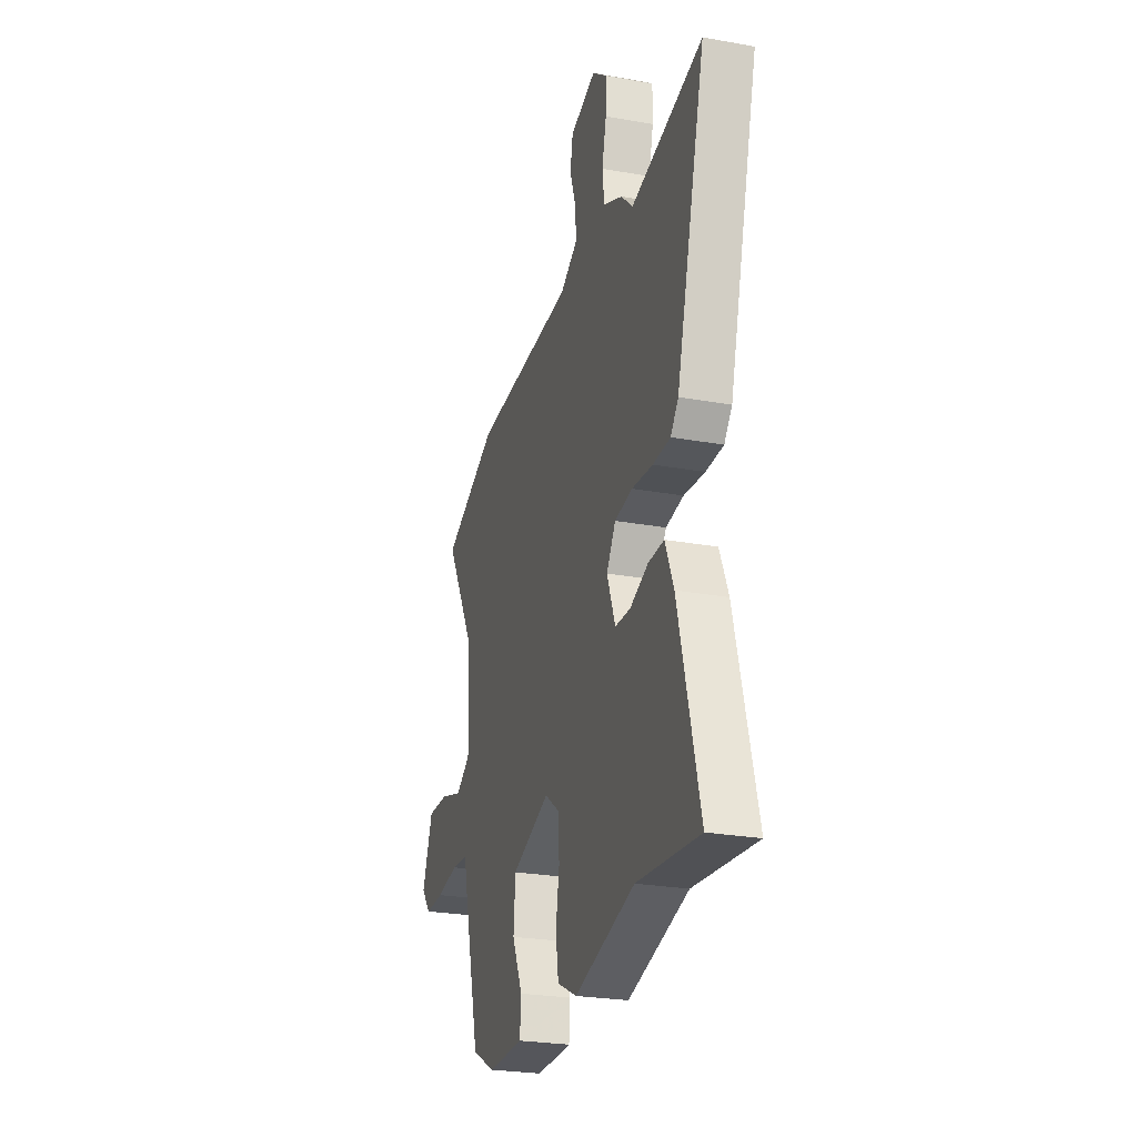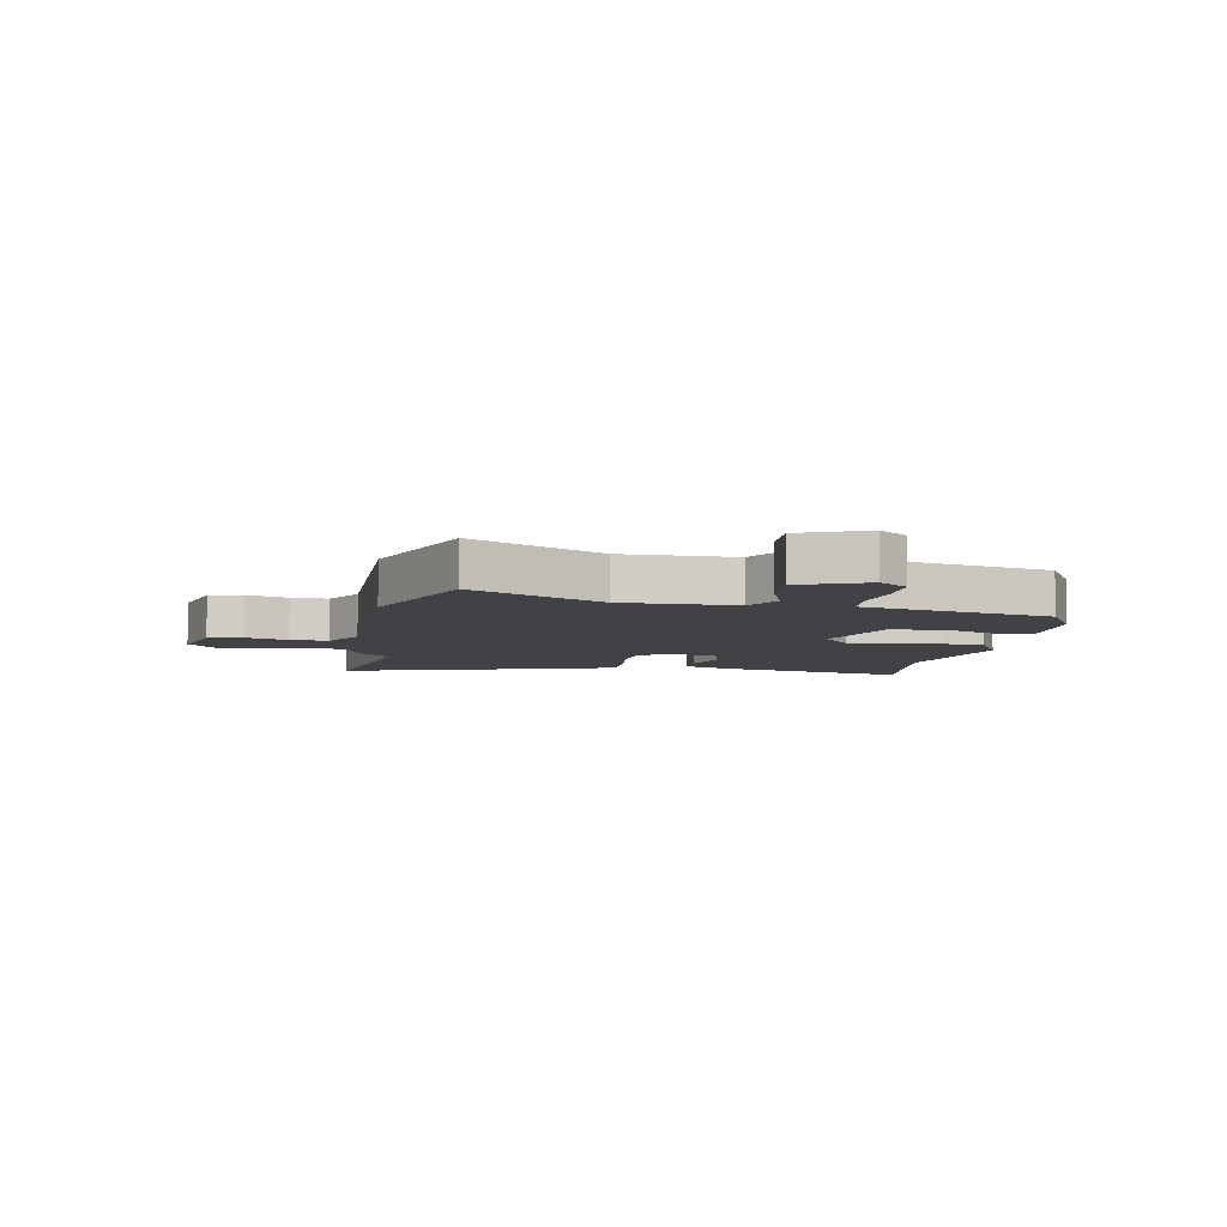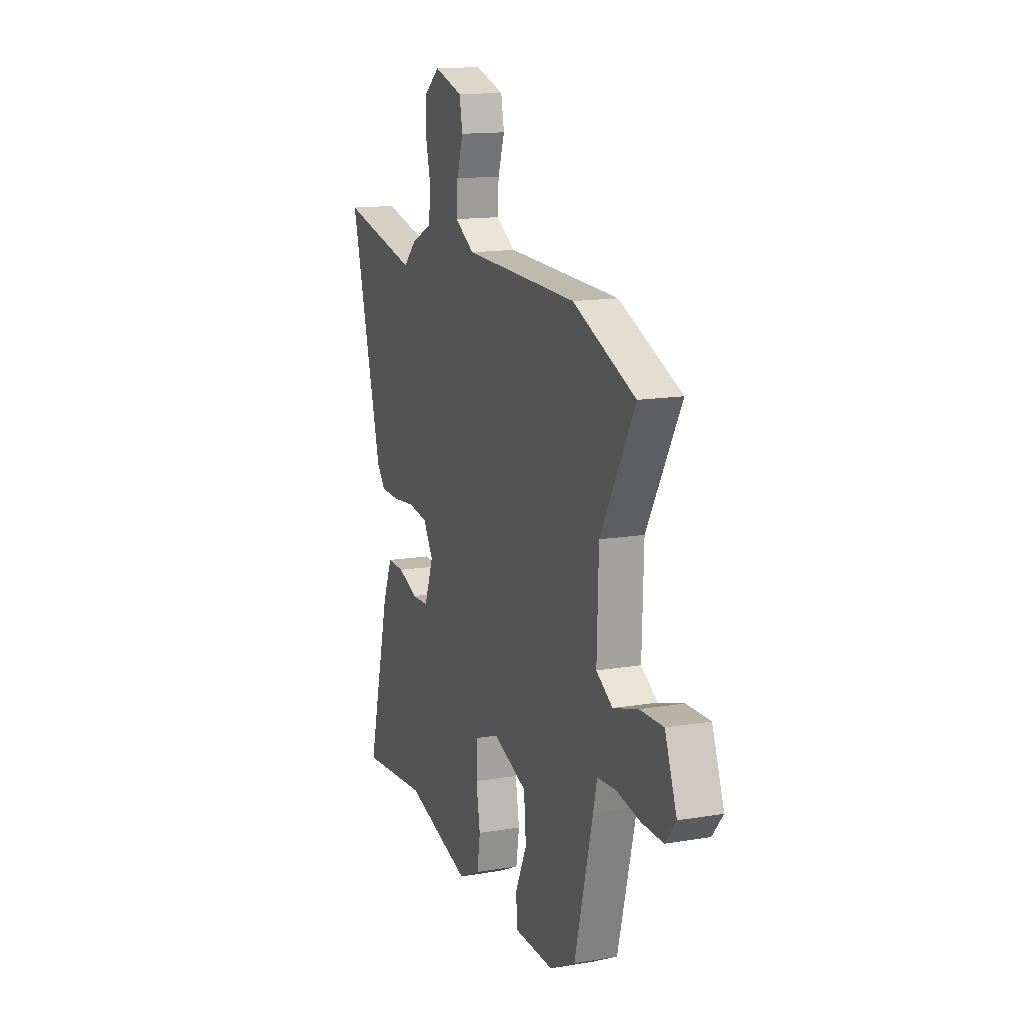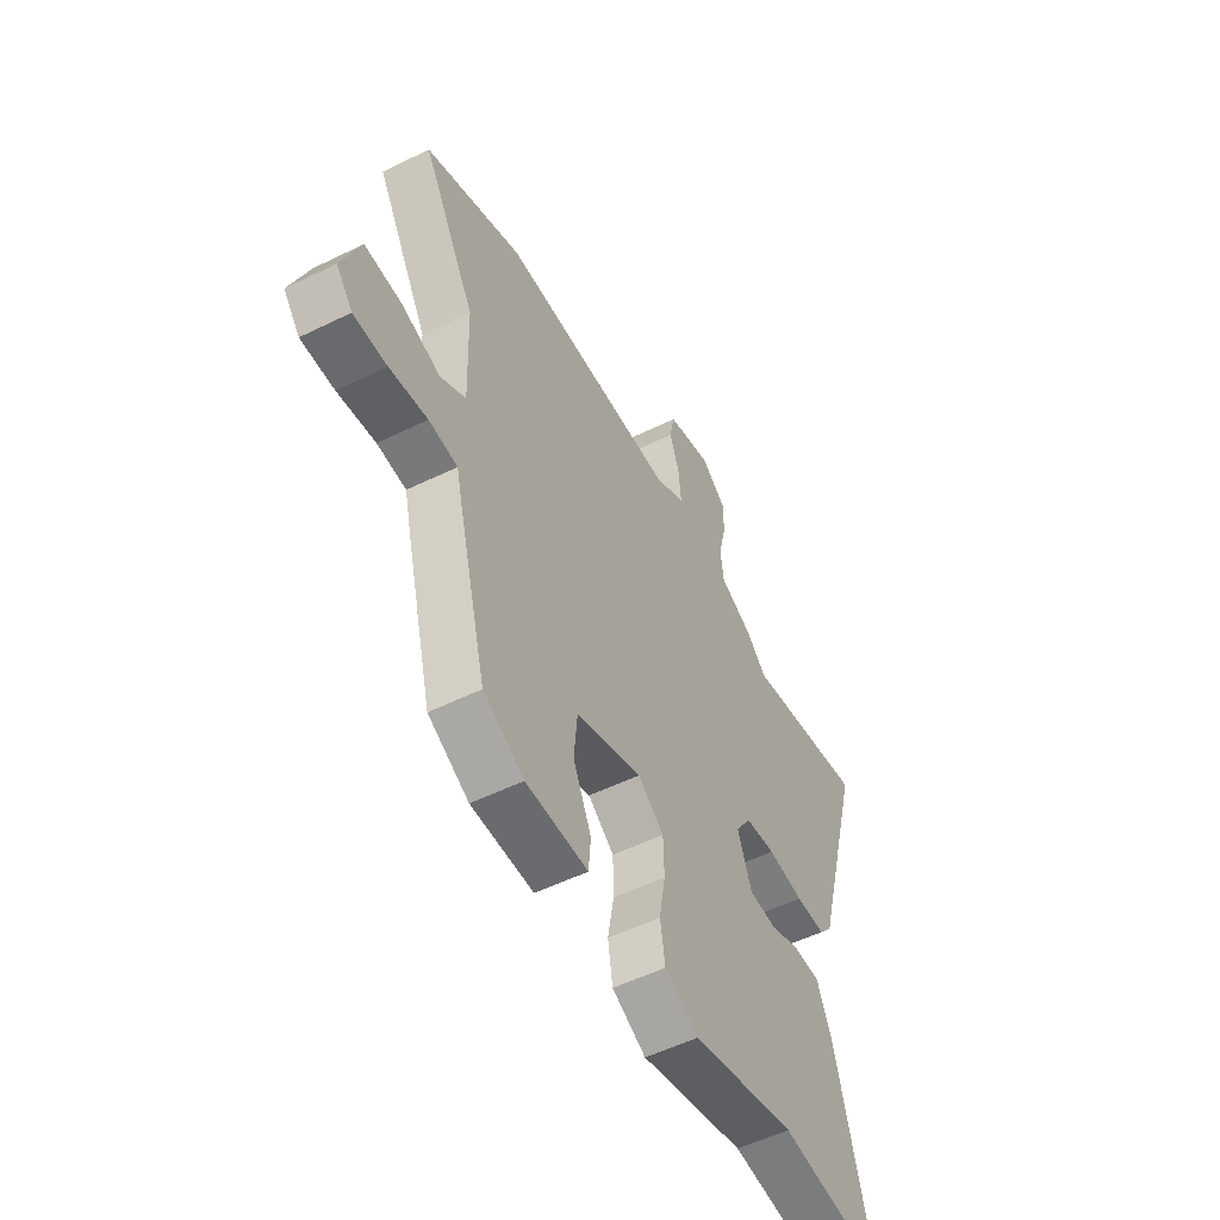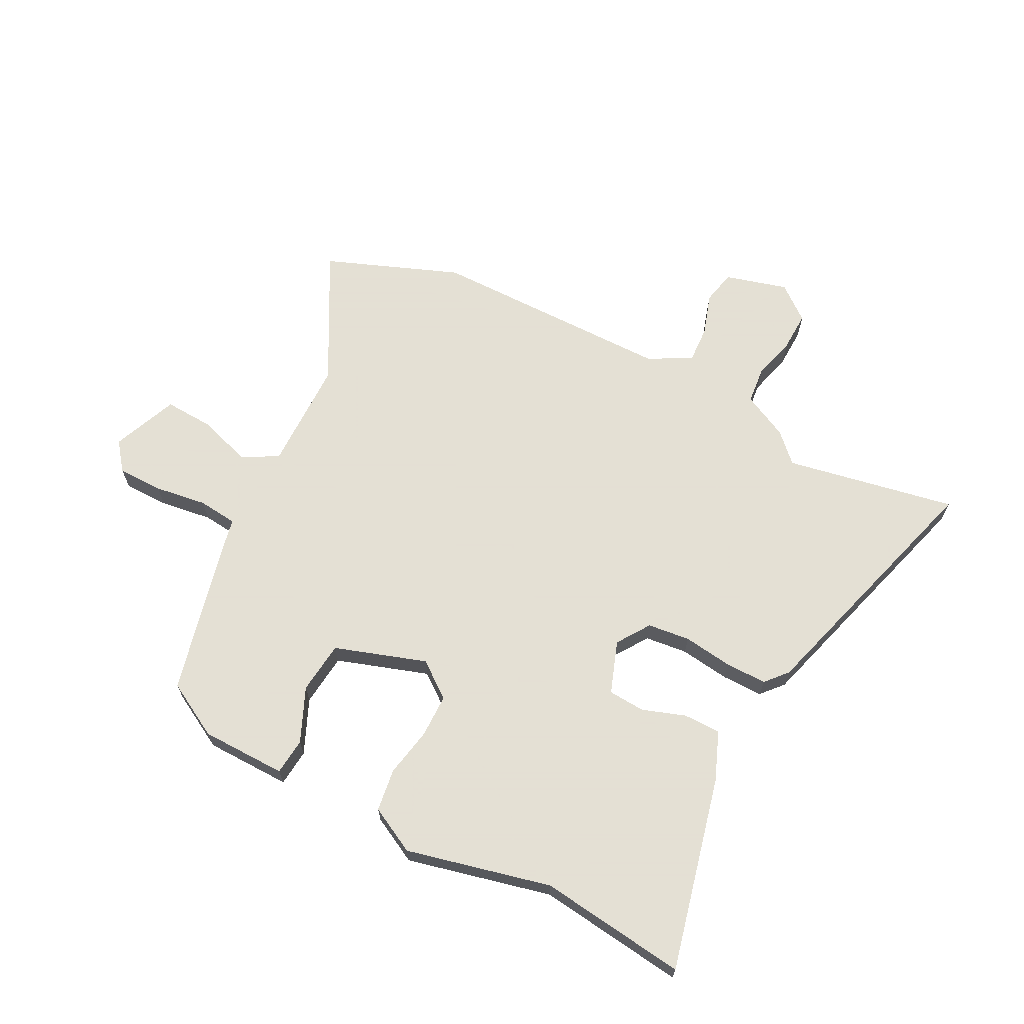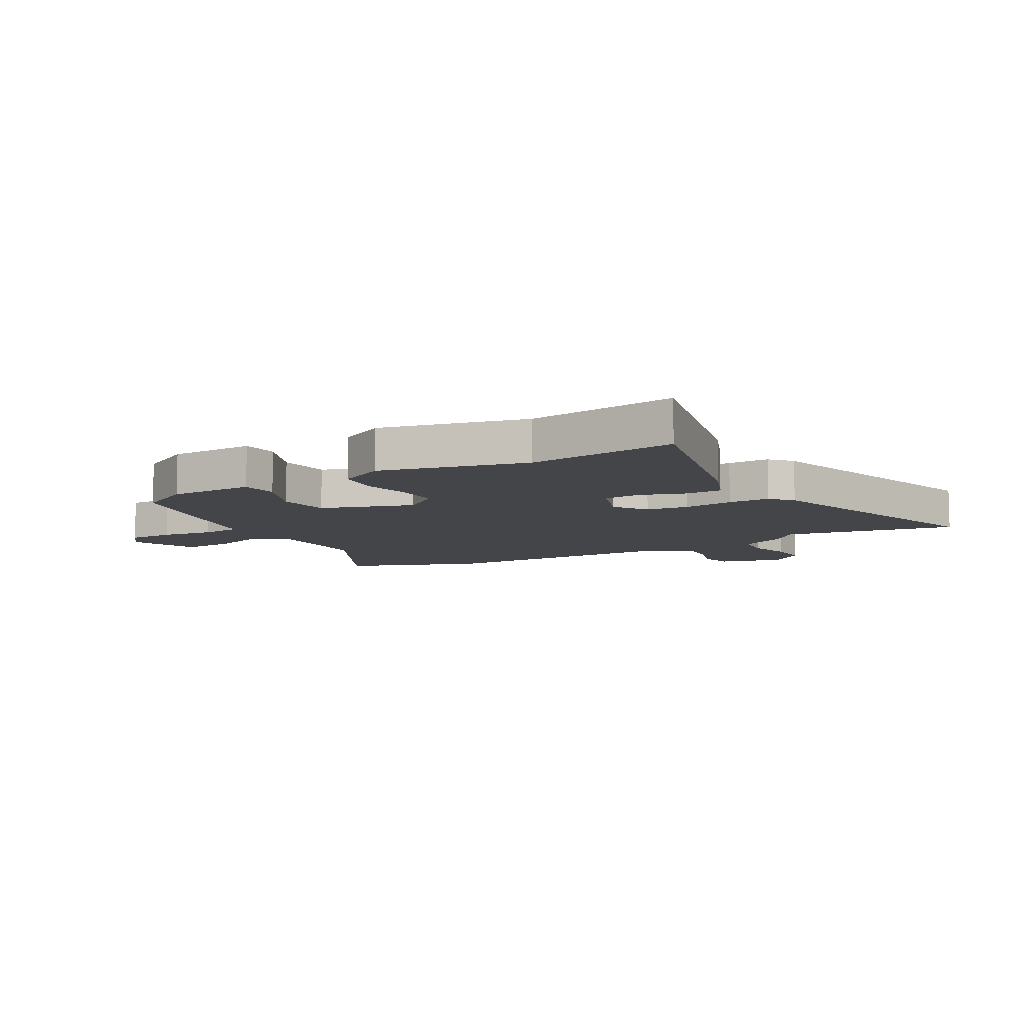
<metadata>
{"format":"obj","ext":"obj","renderer":"f3d","projection":"perspective","resolution":1024,"background":"white","views":[{"elev":-25.8,"azim":-106.0,"up":"+Z"},{"elev":-6.3,"azim":81.4,"up":"+Y"},{"elev":14.5,"azim":69.8,"up":"+Z"},{"elev":-53.7,"azim":117.6,"up":"+Z"},{"elev":66.2,"azim":-151.6,"up":"+Y"},{"elev":-8.7,"azim":-148.8,"up":"+Y"}]}
</metadata>
<code>
v -0.331 0.07 -0.483
v -0.592 0.07 -0.51
v -0.504 0.07 -0.171
v -0.468 0.07 -0.086
v -0.402 0.07 -0.087
v -0.326 0.07 -0.115
v -0.261 0.07 -0.112
v -0.226 0.07 -0.02
v -0.264 0.07 0.039
v -0.339 0.07 0.049
v -0.427 0.07 0.039
v -0.5 0.07 0.04
v -0.533 0.07 0.079
v -0.657 0.07 0.533
v -0.356 0.07 0.47
v -0.306 0.07 0.518
v -0.225 0.07 0.556
v -0.217 0.07 0.622
v -0.236 0.07 0.699
v -0.237 0.07 0.769
v -0.175 0.07 0.817
v -0.065 0.07 0.784
v -0.053 0.07 0.723
v -0.078 0.07 0.65
v -0.083 0.07 0.584
v -0.008 0.07 0.541
v 0.425 0.07 0.531
v 0.661 0.07 0.434
v 0.532 0.07 0.207
v 0.526 0.07 0.01
v 0.588 0.07 -0.027
v 0.682 0.07 0.002
v 0.771 0.07 0.005
v 0.816 0.07 -0.112
v 0.776 0.07 -0.161
v 0.695 0.07 -0.16
v 0.603 0.07 -0.145
v 0.533 0.07 -0.151
v 0.519 0.07 -0.211
v 0.449 0.07 -0.481
v 0.35 0.07 -0.533
v 0.199 0.07 -0.532
v 0.194 0.07 -0.467
v 0.238 0.07 -0.372
v 0.23 0.07 -0.279
v 0.069 0.07 -0.222
v 0.005 0.07 -0.269
v 0.003 0.07 -0.346
v 0.018 0.07 -0.433
v 0.006 0.07 -0.508
v -0.077 0.07 -0.549
v -0.331 0 -0.483
v -0.592 0 -0.51
v -0.504 0 -0.171
v -0.468 0 -0.086
v -0.402 0 -0.087
v -0.326 0 -0.115
v -0.261 0 -0.112
v -0.226 0 -0.02
v -0.264 0 0.039
v -0.339 0 0.049
v -0.427 0 0.039
v -0.5 0 0.04
v -0.533 0 0.079
v -0.657 0 0.533
v -0.356 0 0.47
v -0.306 0 0.518
v -0.225 0 0.556
v -0.217 0 0.622
v -0.236 0 0.699
v -0.237 0 0.769
v -0.175 0 0.817
v -0.065 0 0.784
v -0.053 0 0.723
v -0.078 0 0.65
v -0.083 0 0.584
v -0.008 0 0.541
v 0.425 0 0.531
v 0.661 0 0.434
v 0.532 0 0.207
v 0.526 0 0.01
v 0.588 0 -0.027
v 0.682 0 0.002
v 0.771 0 0.005
v 0.816 0 -0.112
v 0.776 0 -0.161
v 0.695 0 -0.16
v 0.603 0 -0.145
v 0.533 0 -0.151
v 0.519 0 -0.211
v 0.449 0 -0.481
v 0.35 0 -0.533
v 0.199 0 -0.532
v 0.194 0 -0.467
v 0.238 0 -0.372
v 0.23 0 -0.279
v 0.069 0 -0.222
v 0.005 0 -0.269
v 0.003 0 -0.346
v 0.018 0 -0.433
v 0.006 0 -0.508
v -0.077 0 -0.549
f 48 49 50 51
f 47 48 51 1
f 46 47 1 2
f 41 42 43 44
f 41 44 45
f 38 39 40 41
f 38 41 45
f 34 35 36 37
f 34 37 38
f 31 32 33 34
f 31 34 38
f 30 31 38 45
f 26 27 28 29
f 25 26 29 30
f 21 22 23 24
f 21 24 25
f 18 19 20 21
f 17 18 21 25
f 15 16 17 25
f 12 13 14 15
f 10 11 12 15
f 9 10 15 25
f 8 9 25 30
f 3 4 5 6
f 46 2 3 6
f 46 6 7
f 8 30 45 46
f 7 8 46
f 102 101 100 99
f 52 102 99 98
f 53 52 98 97
f 95 94 93 92
f 96 95 92
f 92 91 90 89
f 96 92 89
f 88 87 86 85
f 89 88 85
f 85 84 83 82
f 89 85 82
f 96 89 82 81
f 80 79 78 77
f 81 80 77 76
f 75 74 73 72
f 76 75 72
f 72 71 70 69
f 76 72 69 68
f 76 68 67 66
f 66 65 64 63
f 66 63 62 61
f 76 66 61 60
f 81 76 60 59
f 57 56 55 54
f 57 54 53 97
f 58 57 97
f 97 96 81 59
f 97 59 58
f 1 52 53 2
f 2 53 54 3
f 3 54 55 4
f 4 55 56 5
f 5 56 57 6
f 6 57 58 7
f 7 58 59 8
f 8 59 60 9
f 9 60 61 10
f 10 61 62 11
f 11 62 63 12
f 12 63 64 13
f 13 64 65 14
f 14 65 66 15
f 15 66 67 16
f 16 67 68 17
f 17 68 69 18
f 18 69 70 19
f 19 70 71 20
f 20 71 72 21
f 21 72 73 22
f 22 73 74 23
f 23 74 75 24
f 24 75 76 25
f 25 76 77 26
f 26 77 78 27
f 27 78 79 28
f 28 79 80 29
f 29 80 81 30
f 30 81 82 31
f 31 82 83 32
f 32 83 84 33
f 33 84 85 34
f 34 85 86 35
f 35 86 87 36
f 36 87 88 37
f 37 88 89 38
f 38 89 90 39
f 39 90 91 40
f 40 91 92 41
f 41 92 93 42
f 42 93 94 43
f 43 94 95 44
f 44 95 96 45
f 45 96 97 46
f 46 97 98 47
f 47 98 99 48
f 48 99 100 49
f 49 100 101 50
f 50 101 102 51
f 51 102 52 1

</code>
